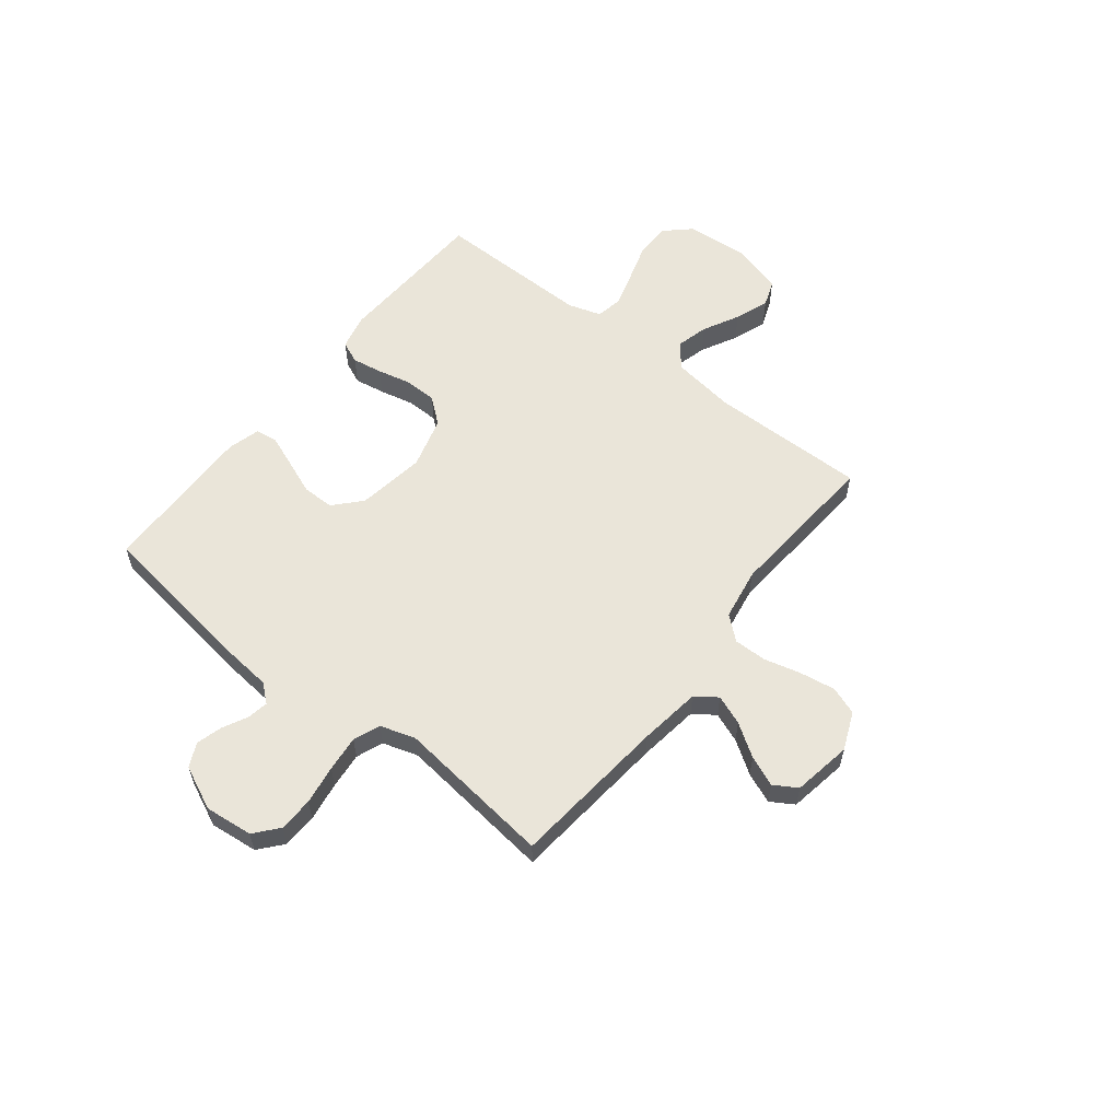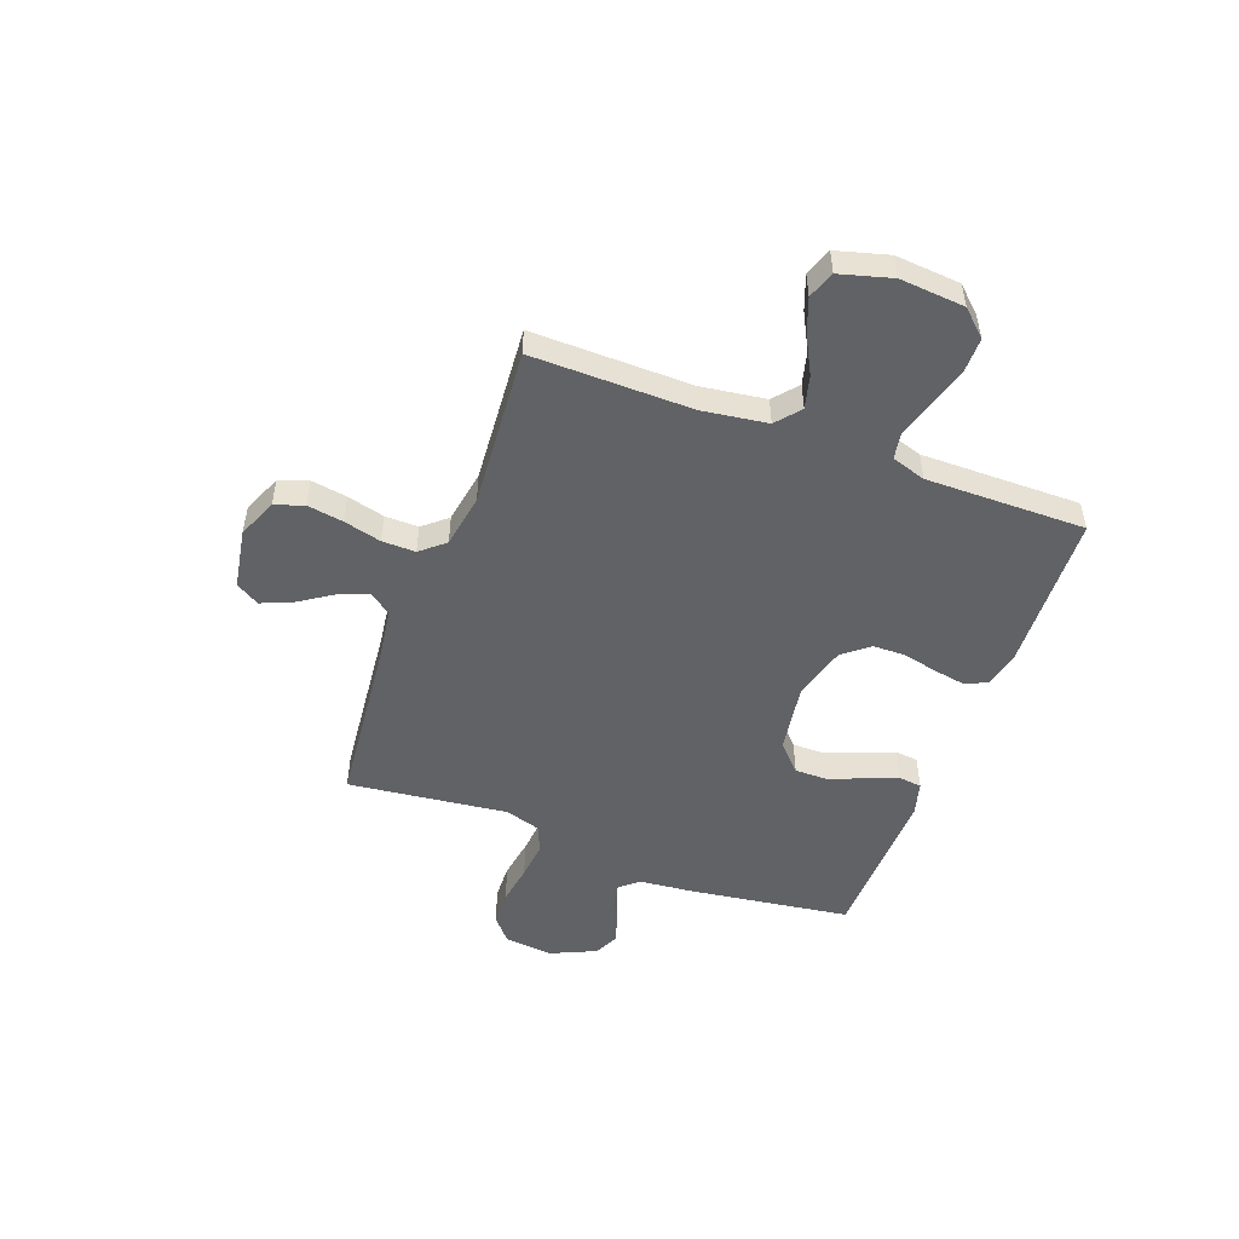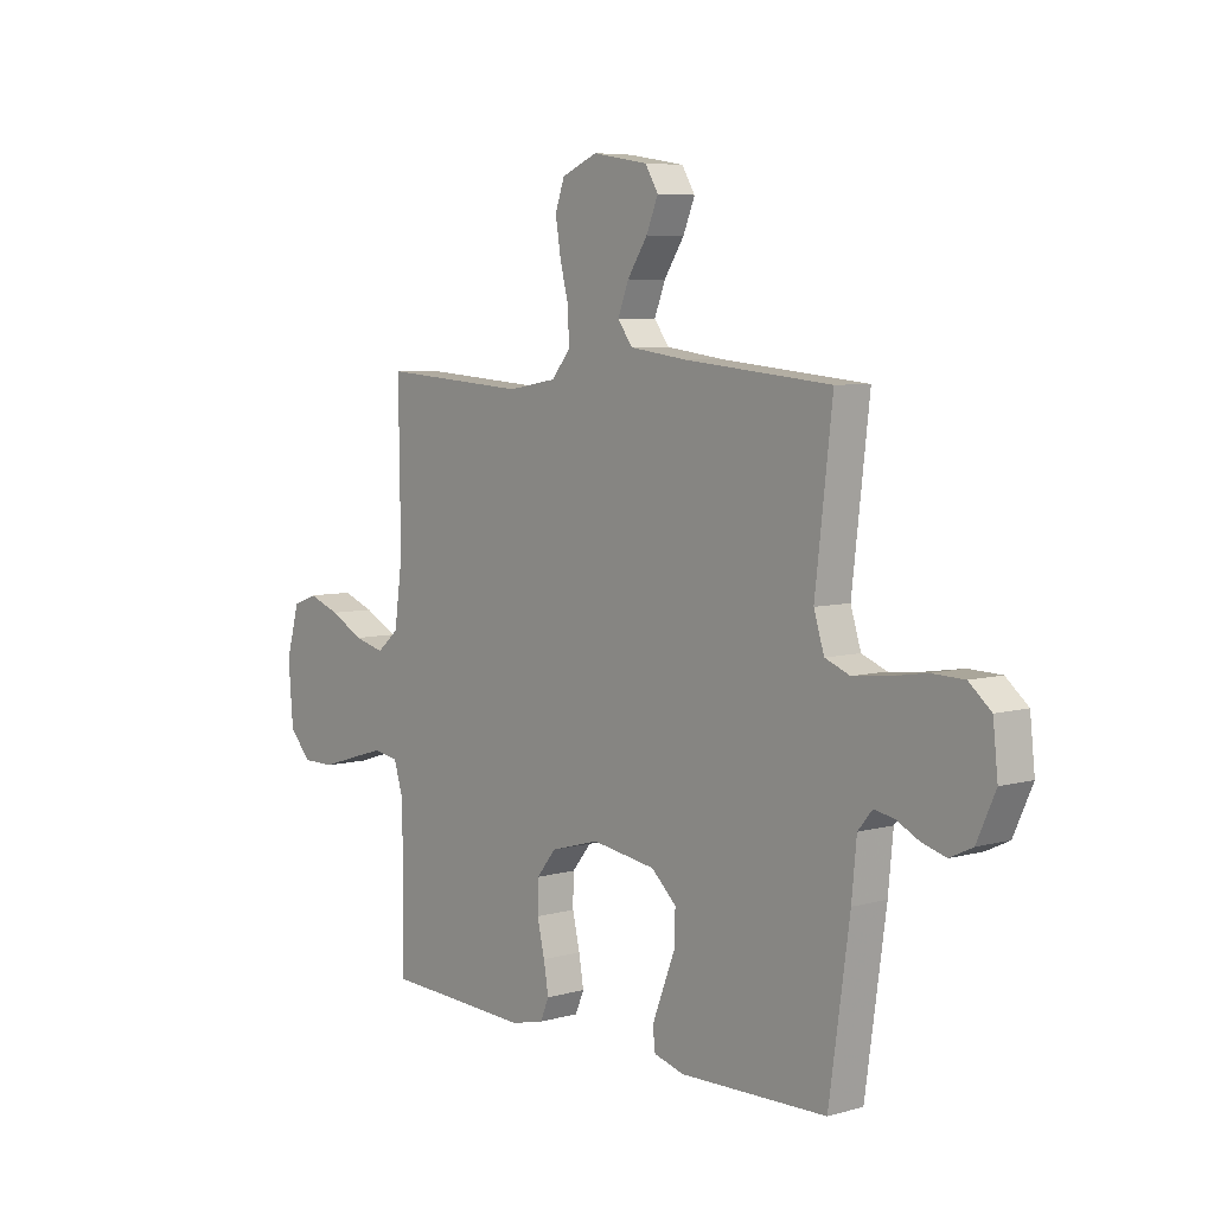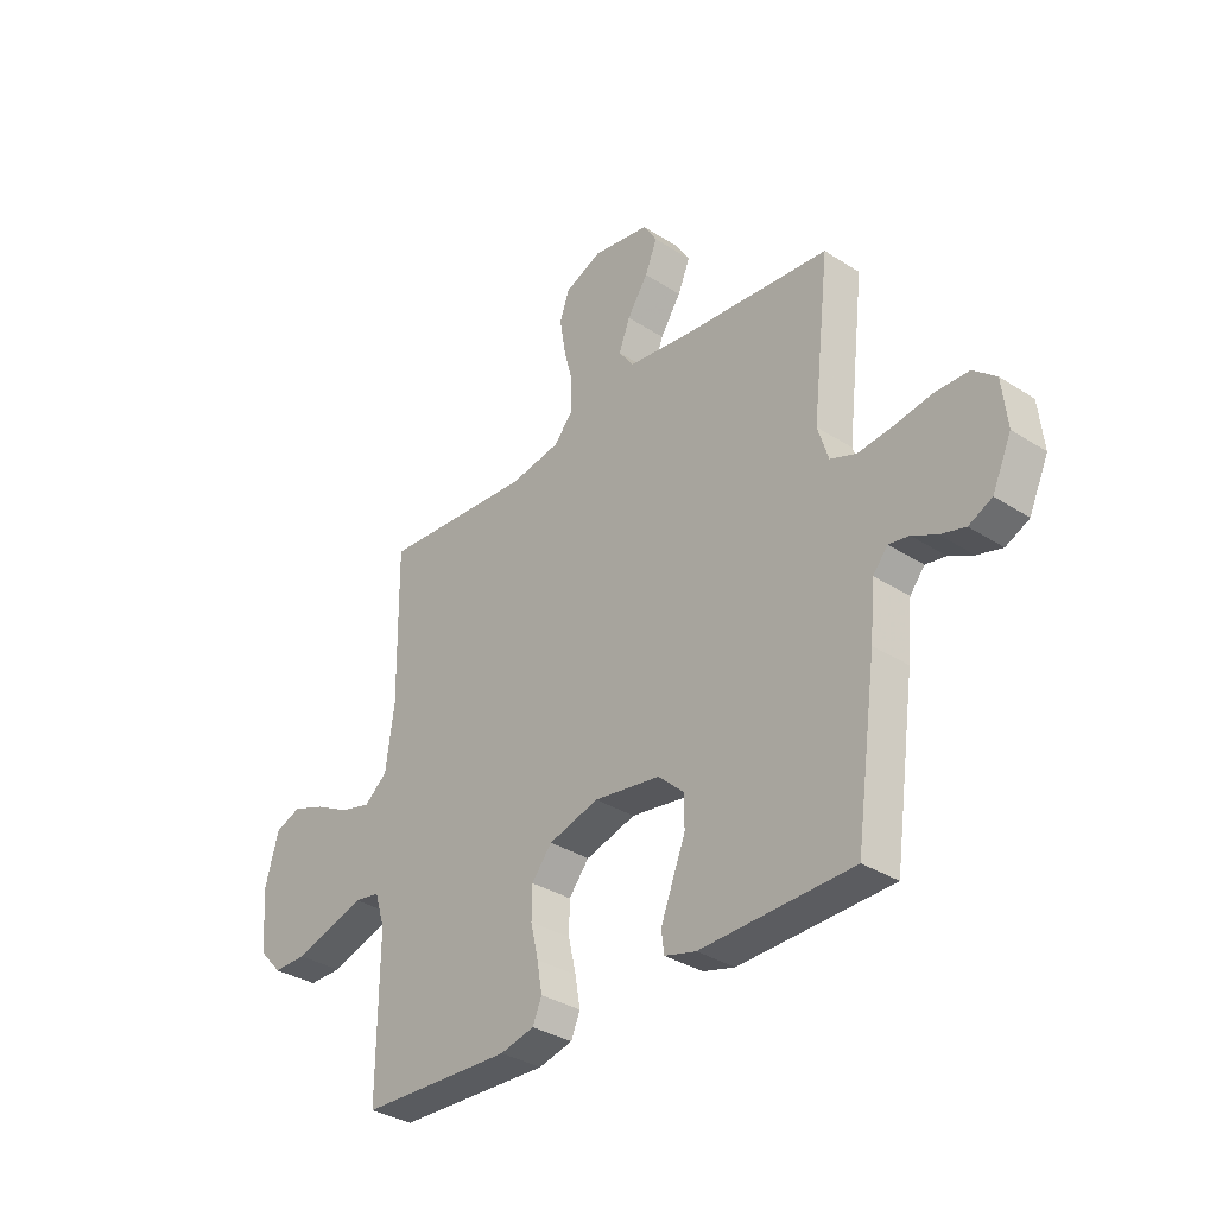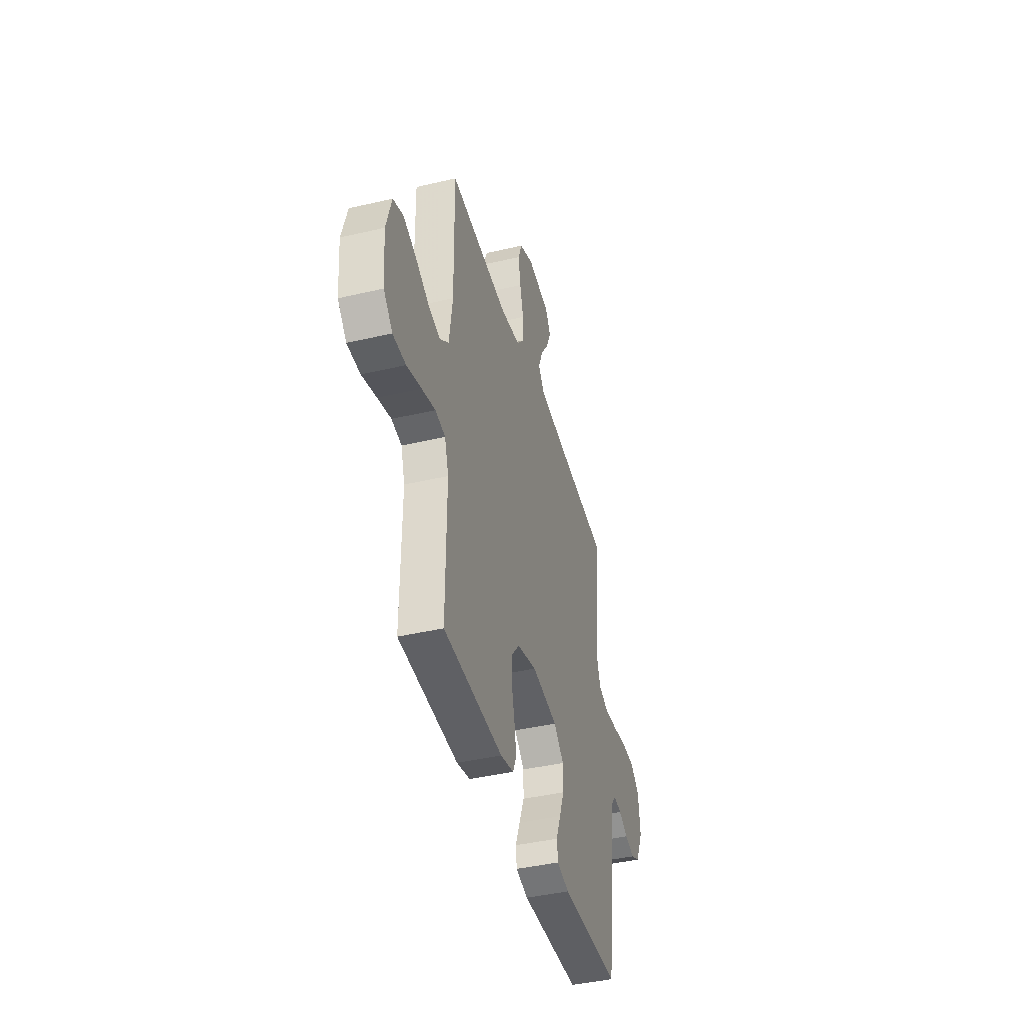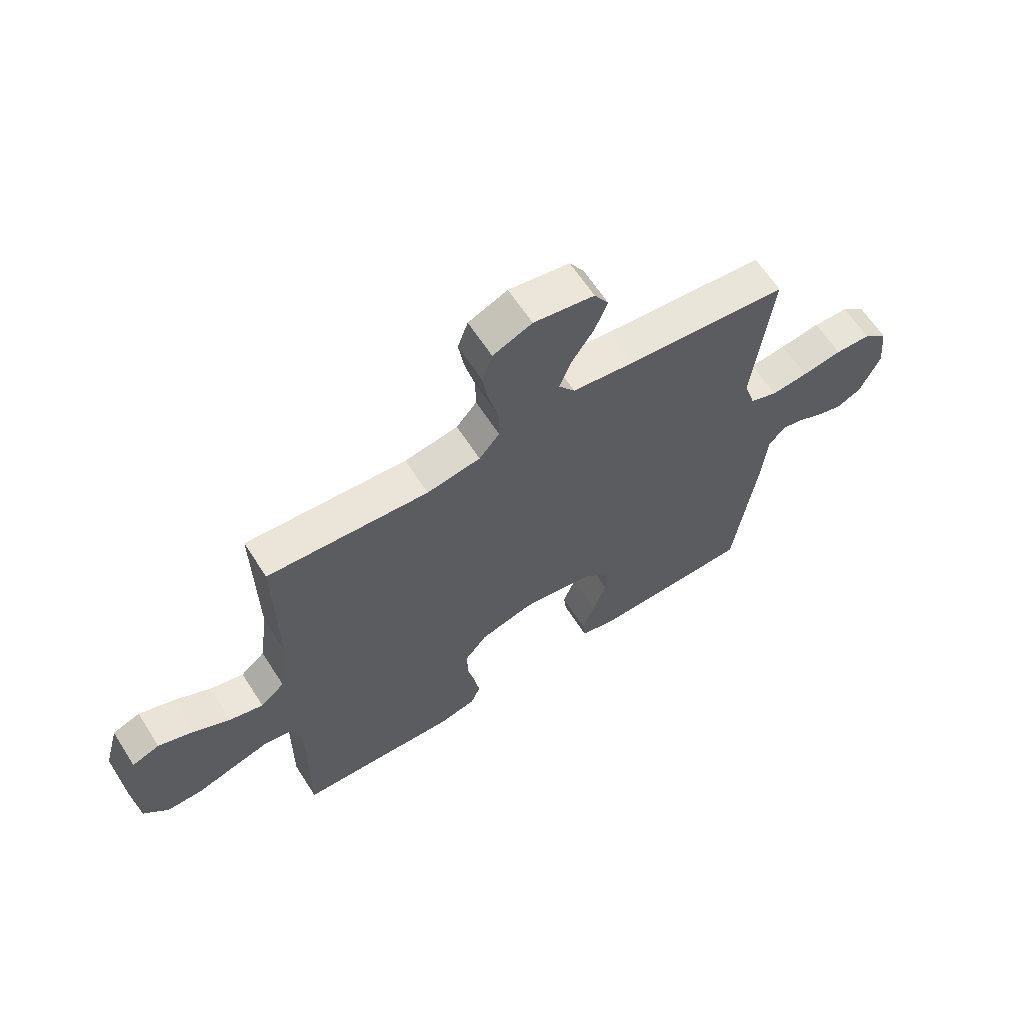
<metadata>
{"format":"obj","ext":"obj","renderer":"f3d","projection":"perspective","resolution":1024,"background":"white","views":[{"elev":58.2,"azim":-51.7,"up":"+Y"},{"elev":-50.5,"azim":69.7,"up":"+Y"},{"elev":6.3,"azim":-129.7,"up":"+Z"},{"elev":-33.9,"azim":-131.1,"up":"+Z"},{"elev":-42.2,"azim":105.7,"up":"+Z"},{"elev":62.9,"azim":147.4,"up":"+Z"}]}
</metadata>
<code>
v -0.5 0.07 -0.5
v -0.542 0.07 -0.2
v -0.552 0.07 -0.096
v -0.581 0.07 -0.061
v -0.621 0.07 -0.068
v -0.669 0.07 -0.092
v -0.718 0.07 -0.106
v -0.764 0.07 -0.084
v -0.802 0.07 0
v -0.792 0.07 0.092
v -0.747 0.07 0.13
v -0.681 0.07 0.132
v -0.606 0.07 0.12
v -0.537 0.07 0.113
v -0.486 0.07 0.133
v -0.465 0.07 0.2
v -0.5 0.07 0.5
v -0.2 0.07 0.529
v -0.083 0.07 0.545
v -0.053 0.07 0.586
v -0.075 0.07 0.643
v -0.116 0.07 0.705
v -0.14 0.07 0.763
v -0.113 0.07 0.807
v 0 0.07 0.826
v 0.073 0.07 0.795
v 0.092 0.07 0.741
v 0.081 0.07 0.673
v 0.063 0.07 0.603
v 0.062 0.07 0.54
v 0.1 0.07 0.495
v 0.2 0.07 0.478
v 0.5 0.07 0.5
v 0.496 0.07 0.2
v 0.513 0.07 0.078
v 0.558 0.07 0.04
v 0.62 0.07 0.056
v 0.689 0.07 0.092
v 0.754 0.07 0.116
v 0.805 0.07 0.097
v 0.832 0.07 0
v 0.822 0.07 -0.122
v 0.777 0.07 -0.17
v 0.711 0.07 -0.17
v 0.637 0.07 -0.147
v 0.569 0.07 -0.127
v 0.518 0.07 -0.136
v 0.498 0.07 -0.2
v 0.5 0.07 -0.5
v 0.2 0.07 -0.513
v 0.133 0.07 -0.497
v 0.115 0.07 -0.455
v 0.125 0.07 -0.397
v 0.14 0.07 -0.332
v 0.139 0.07 -0.27
v 0.099 0.07 -0.221
v 0 0.07 -0.193
v -0.131 0.07 -0.213
v -0.182 0.07 -0.26
v -0.182 0.07 -0.321
v -0.156 0.07 -0.387
v -0.133 0.07 -0.447
v -0.138 0.07 -0.49
v -0.2 0.07 -0.507
v -0.5 0 -0.5
v -0.542 0 -0.2
v -0.552 0 -0.096
v -0.581 0 -0.061
v -0.621 0 -0.068
v -0.669 0 -0.092
v -0.718 0 -0.106
v -0.764 0 -0.084
v -0.802 0 0
v -0.792 0 0.092
v -0.747 0 0.13
v -0.681 0 0.132
v -0.606 0 0.12
v -0.537 0 0.113
v -0.486 0 0.133
v -0.465 0 0.2
v -0.5 0 0.5
v -0.2 0 0.529
v -0.083 0 0.545
v -0.053 0 0.586
v -0.075 0 0.643
v -0.116 0 0.705
v -0.14 0 0.763
v -0.113 0 0.807
v 0 0 0.826
v 0.073 0 0.795
v 0.092 0 0.741
v 0.081 0 0.673
v 0.063 0 0.603
v 0.062 0 0.54
v 0.1 0 0.495
v 0.2 0 0.478
v 0.5 0 0.5
v 0.496 0 0.2
v 0.513 0 0.078
v 0.558 0 0.04
v 0.62 0 0.056
v 0.689 0 0.092
v 0.754 0 0.116
v 0.805 0 0.097
v 0.832 0 0
v 0.822 0 -0.122
v 0.777 0 -0.17
v 0.711 0 -0.17
v 0.637 0 -0.147
v 0.569 0 -0.127
v 0.518 0 -0.136
v 0.498 0 -0.2
v 0.5 0 -0.5
v 0.2 0 -0.513
v 0.133 0 -0.497
v 0.115 0 -0.455
v 0.125 0 -0.397
v 0.14 0 -0.332
v 0.139 0 -0.27
v 0.099 0 -0.221
v 0 0 -0.193
v -0.131 0 -0.213
v -0.182 0 -0.26
v -0.182 0 -0.321
v -0.156 0 -0.387
v -0.133 0 -0.447
v -0.138 0 -0.49
v -0.2 0 -0.507
f 60 61 62 63
f 60 63 64 1
f 51 52 53 54
f 49 50 51 54
f 48 49 54 55
f 47 48 55 56
f 42 43 44 45
f 42 45 46
f 41 42 46
f 40 41 46 47
f 37 38 39 40
f 36 37 40 47
f 32 33 34
f 31 32 34 35
f 26 27 28 29
f 24 25 26 29
f 24 29 30
f 21 22 23 24
f 20 21 24 30
f 19 20 30 31
f 16 17 18
f 15 16 18 19
f 10 11 12 13
f 10 13 14
f 9 10 14
f 8 9 14 15
f 5 6 7 8
f 4 5 8 15
f 60 1 2 3
f 59 60 3 4
f 36 47 56 57
f 35 36 57 58
f 31 35 58
f 19 31 58 59
f 4 15 19 59
f 127 126 125 124
f 65 128 127 124
f 118 117 116 115
f 118 115 114 113
f 119 118 113 112
f 120 119 112 111
f 109 108 107 106
f 110 109 106
f 110 106 105
f 111 110 105 104
f 104 103 102 101
f 111 104 101 100
f 98 97 96
f 99 98 96 95
f 93 92 91 90
f 93 90 89 88
f 94 93 88
f 88 87 86 85
f 94 88 85 84
f 95 94 84 83
f 82 81 80
f 83 82 80 79
f 77 76 75 74
f 78 77 74
f 78 74 73
f 79 78 73 72
f 72 71 70 69
f 79 72 69 68
f 67 66 65 124
f 68 67 124 123
f 121 120 111 100
f 122 121 100 99
f 122 99 95
f 123 122 95 83
f 123 83 79 68
f 1 65 66 2
f 2 66 67 3
f 3 67 68 4
f 4 68 69 5
f 5 69 70 6
f 6 70 71 7
f 7 71 72 8
f 8 72 73 9
f 9 73 74 10
f 10 74 75 11
f 11 75 76 12
f 12 76 77 13
f 13 77 78 14
f 14 78 79 15
f 15 79 80 16
f 16 80 81 17
f 17 81 82 18
f 18 82 83 19
f 19 83 84 20
f 20 84 85 21
f 21 85 86 22
f 22 86 87 23
f 23 87 88 24
f 24 88 89 25
f 25 89 90 26
f 26 90 91 27
f 27 91 92 28
f 28 92 93 29
f 29 93 94 30
f 30 94 95 31
f 31 95 96 32
f 32 96 97 33
f 33 97 98 34
f 34 98 99 35
f 35 99 100 36
f 36 100 101 37
f 37 101 102 38
f 38 102 103 39
f 39 103 104 40
f 40 104 105 41
f 41 105 106 42
f 42 106 107 43
f 43 107 108 44
f 44 108 109 45
f 45 109 110 46
f 46 110 111 47
f 47 111 112 48
f 48 112 113 49
f 49 113 114 50
f 50 114 115 51
f 51 115 116 52
f 52 116 117 53
f 53 117 118 54
f 54 118 119 55
f 55 119 120 56
f 56 120 121 57
f 57 121 122 58
f 58 122 123 59
f 59 123 124 60
f 60 124 125 61
f 61 125 126 62
f 62 126 127 63
f 63 127 128 64
f 64 128 65 1

</code>
